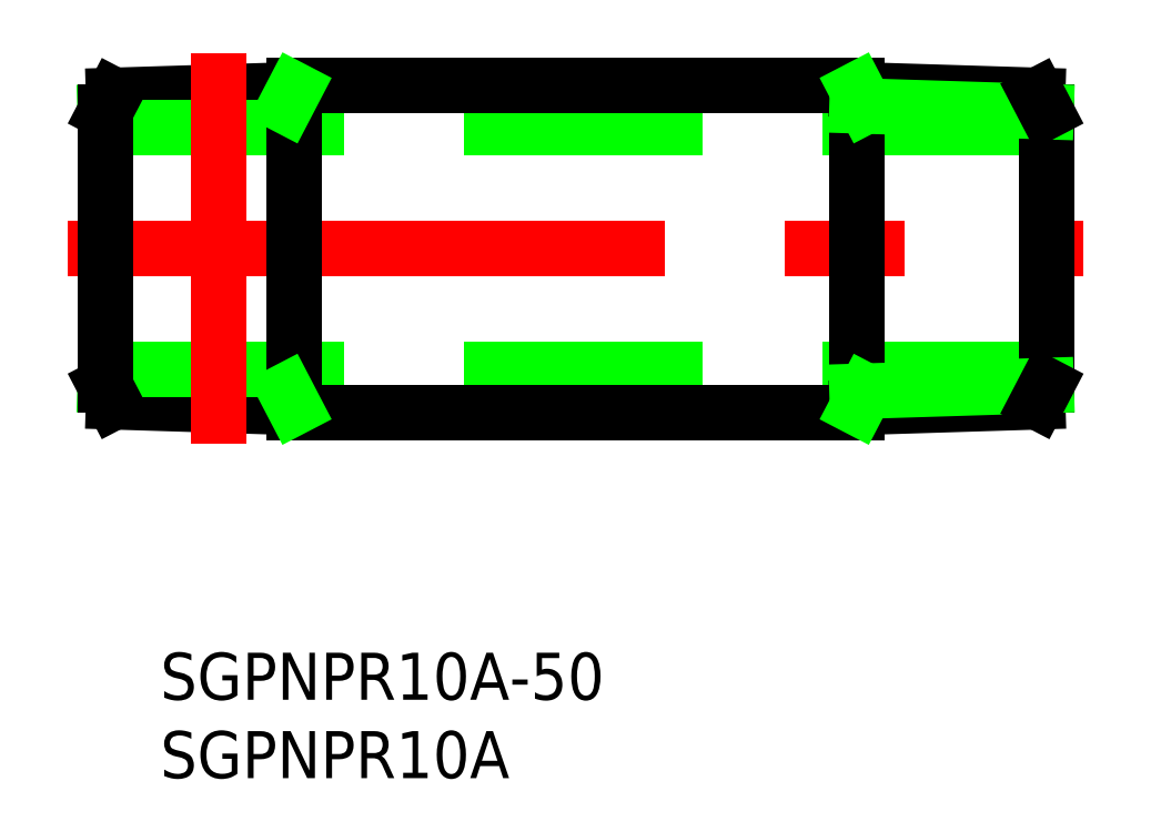
<metadata>
{"format":"dxf","ext":"dxf","renderer":"ezdxf+matplotlib","layout":"modelspace","background":"white","min_lineweight":24,"dpi":150}
</metadata>
<code>
0
SECTION
2
ENTITIES
0
TEXT
8
0
10
2.931
20
-28.15
30
0
40
2.5
1
SGPNPR10A
0
TEXT
8
0
10
2.931
20
-23.98
30
0
40
2.5
1
SGPNPR10A-50
0
LINE
8
0
10
10.05
20
7.591
30
0
11
0
21
7.277
31
0
0
LINE
8
0
10
10.05
20
8.447
30
0
11
0.453
21
8.147
31
0
0
LINE
8
0
10
0
20
-7.277
30
0
11
10.05
21
-7.591
31
0
0
LINE
8
0
10
0.453
20
-8.147
30
0
11
10.05
21
-8.447
31
0
0
LINE
8
0
10
0
20
-6.45
30
0
11
50
21
-6.45
31
0
0
LINE
8
0
10
0
20
6.45
30
0
11
50
21
6.45
31
0
0
LINE
8
CENTER
10
-2
20
2.274e-13
30
0
11
52
21
2.274e-13
31
0
0
LINE
8
0
10
0
20
7.277
30
0
11
0
21
-7.277
31
0
0
LINE
8
0
10
50
20
7.277
30
0
11
50
21
-7.277
31
0
0
LINE
8
0
10
10.05
20
8.65
30
0
11
10.05
21
-8.65
31
0
0
LINE
8
0
10
39.95
20
8.7
30
0
11
39.95
21
-8.7
31
0
0
LINE
8
0
10
10.05
20
8.7
30
0
11
10.05
21
-8.7
31
0
0
LINE
8
0
10
10.05
20
-8.7
30
0
11
39.95
21
-8.7
31
0
0
LINE
8
0
10
49.55
20
-8.147
30
0
11
39.95
21
-8.447
31
0
0
LINE
8
0
10
50
20
-7.277
30
0
11
39.95
21
-7.591
31
0
0
LINE
8
0
10
10.05
20
8.7
30
0
11
39.95
21
8.7
31
0
0
LINE
8
0
10
39.95
20
8.447
30
0
11
49.55
21
8.147
31
0
0
LINE
8
0
10
39.95
20
7.591
30
0
11
50
21
7.277
31
0
0
LINE
8
0
10
0
20
7.277
30
0
11
0.453
21
8.147
31
0
0
LINE
8
0
10
9.597
20
7.576
30
0
11
10.05
21
8.447
31
0
0
LINE
8
0
10
0
20
-7.277
30
0
11
0.453
21
-8.147
31
0
0
LINE
8
0
10
9.597
20
-7.576
30
0
11
10.05
21
-8.447
31
0
0
LINE
8
0
10
50
20
-7.277
30
0
11
49.55
21
-8.147
31
0
0
LINE
8
0
10
40.4
20
-7.576
30
0
11
39.95
21
-8.447
31
0
0
LINE
8
0
10
50
20
7.277
30
0
11
49.55
21
8.147
31
0
0
LINE
8
0
10
40.4
20
7.576
30
0
11
39.95
21
8.447
31
0
0
LINE
8
CENTER
10
6.01
20
10.4
30
0
11
6.01
21
-10.4
31
0
0
ENDSEC
0
EOF

</code>
